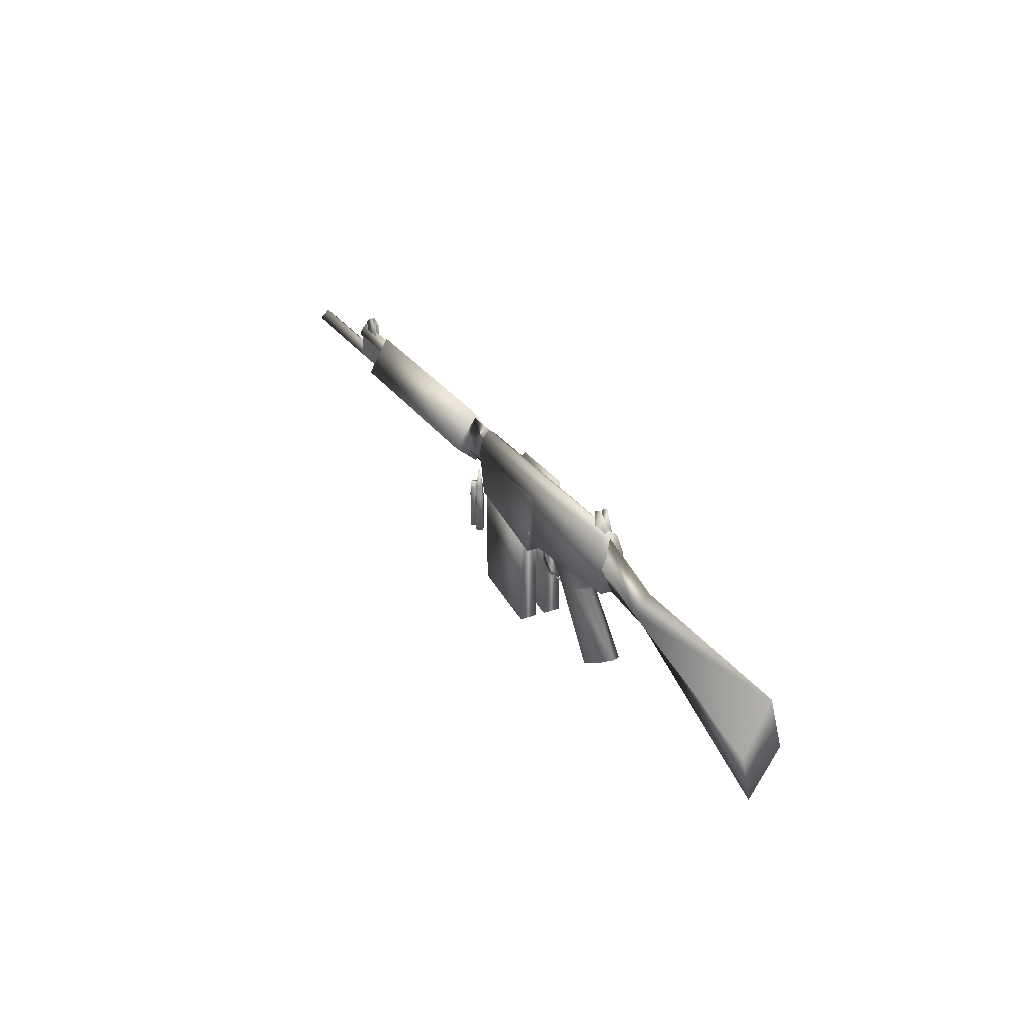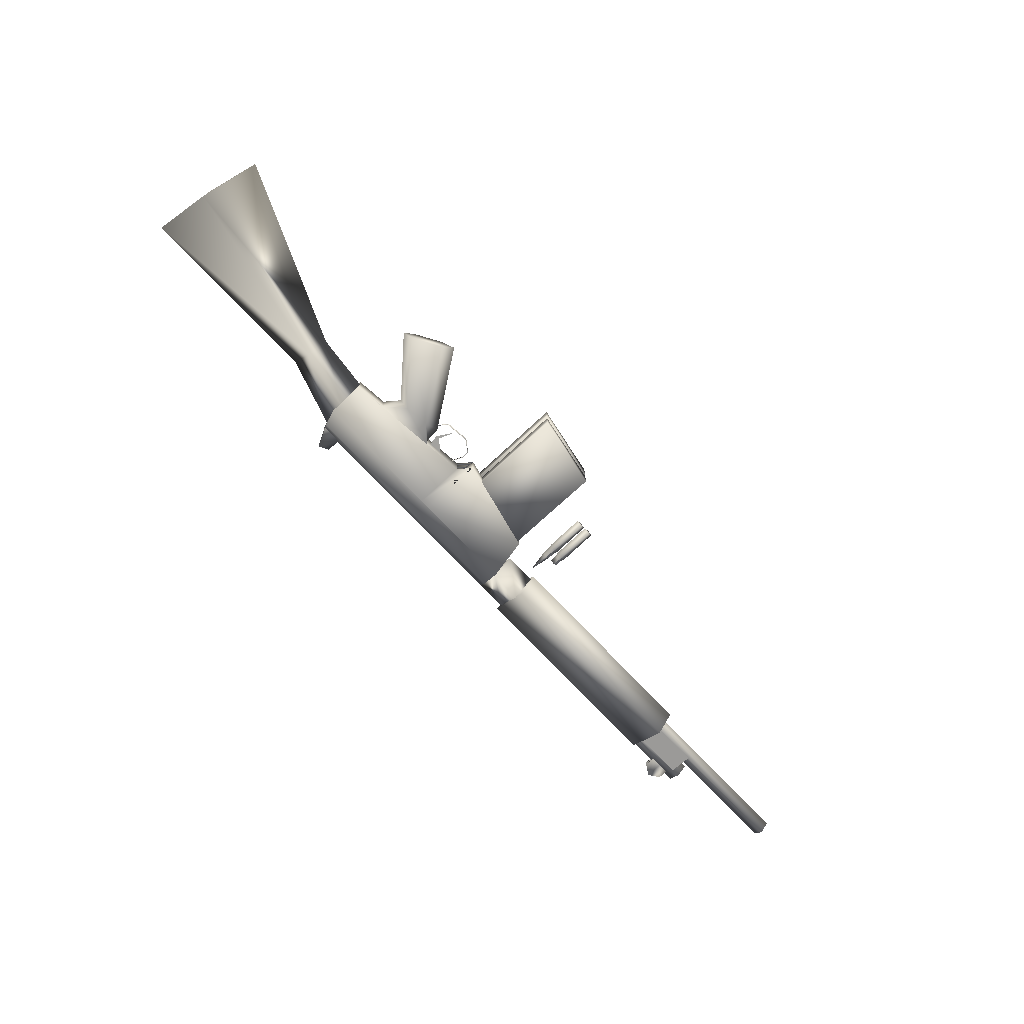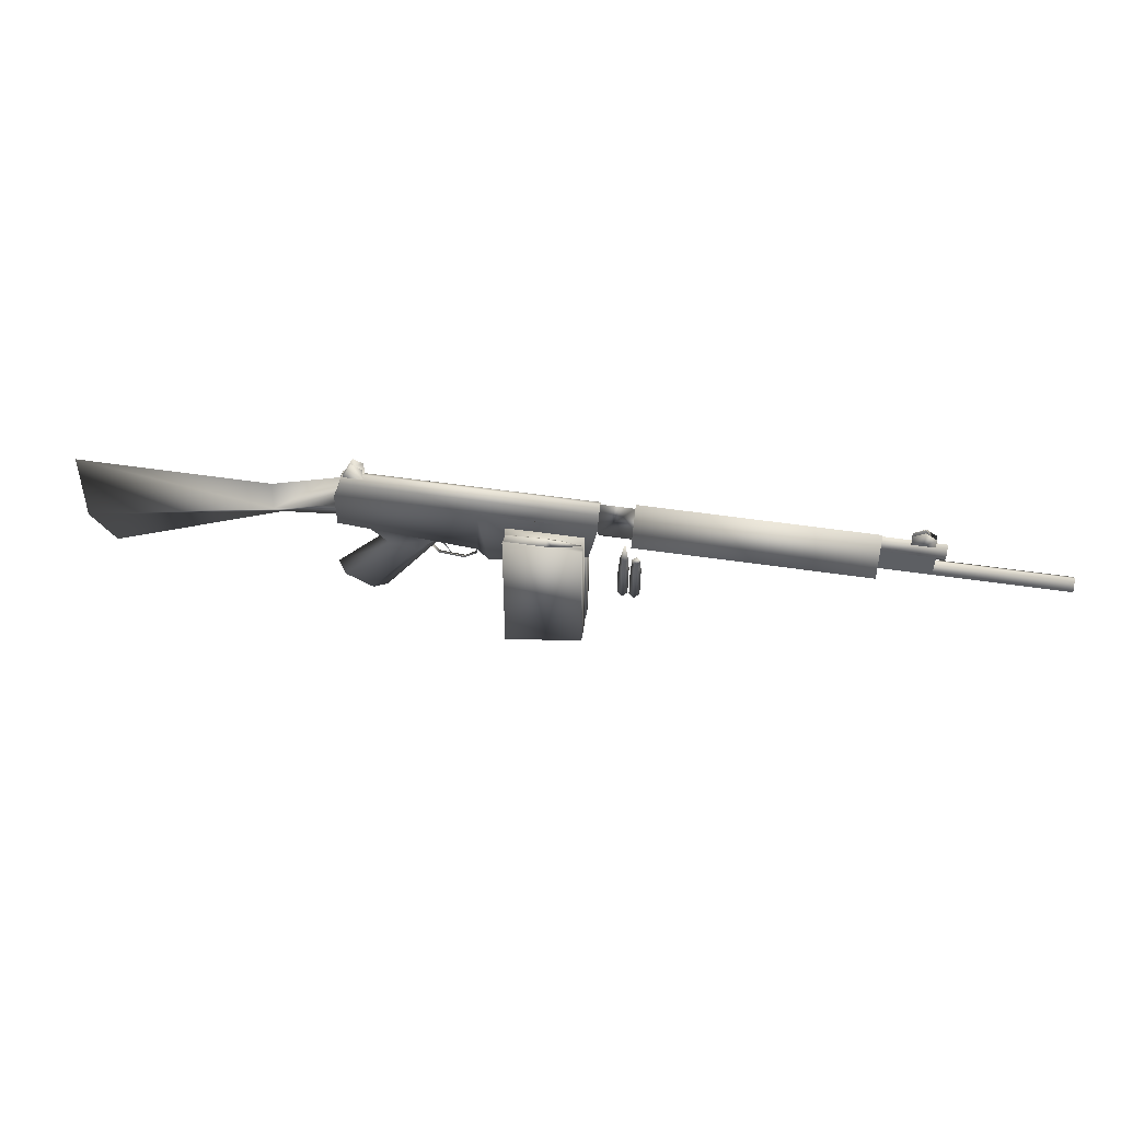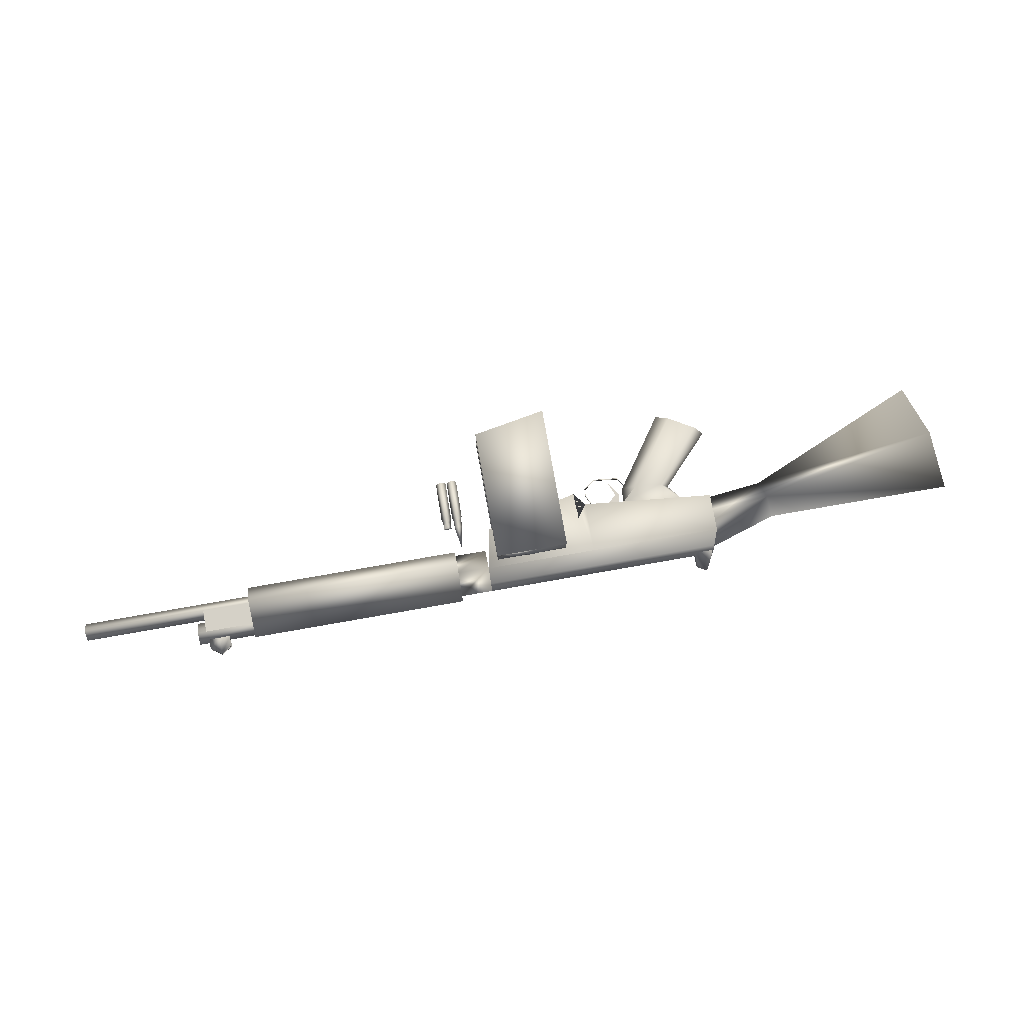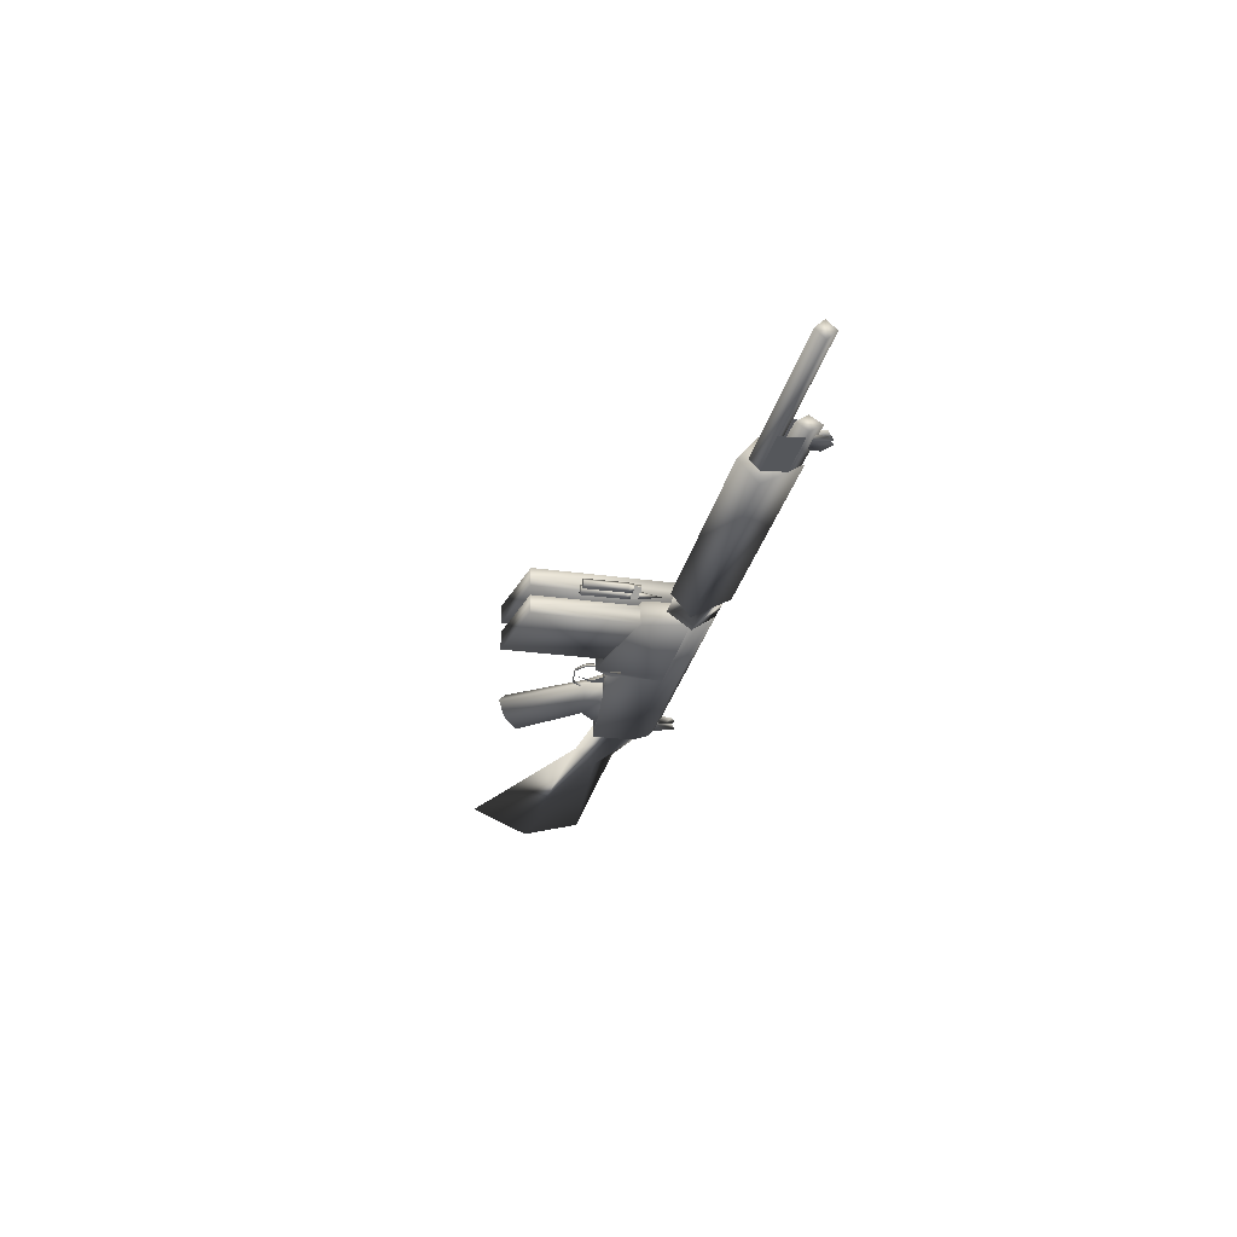
<metadata>
{"format":"obj","ext":"obj","renderer":"f3d","projection":"perspective","resolution":1024,"background":"white","views":[{"elev":28.4,"azim":-117.8,"up":"+Y"},{"elev":-72.5,"azim":-46.9,"up":"+Z"},{"elev":51.4,"azim":9.2,"up":"+Y"},{"elev":75.9,"azim":170.0,"up":"+Z"},{"elev":-27.8,"azim":78.1,"up":"+Z"}]}
</metadata>
<code>
o FAL_Magazene
v 0.2138 2.189 0.0437
v 0.2158 2.945 0.0437
v 0.5948 2.259 0.0437
v 0.591 2.946 0.0437
v 0.2138 2.189 -0.000799
v 0.216 2.91 -0.000799
v 0.5948 2.259 -0.000799
v 0.5911 2.91 -0.000799
v 0.2138 2.189 -0.0453
v 0.2158 2.945 -0.0453
v 0.5948 2.259 -0.0453
v 0.591 2.946 -0.0453
f 7 8 4 3
f 3 4 2 1
f 8 6 2 4
f 1 2 6 5
f 7 11 12 8
f 11 9 10 12
f 8 12 10 6
f 9 5 6 10
f 3 1 9 11
o FAL
v 0.6476 2.978 0.08207
v 0.1203 2.789 1e-06
v 0.1203 2.789 0.05692
v 0.118 2.977 0.05692
v 0.1223 2.649 1e-06
v 0.1223 2.649 0.05692
v 0.8133 2.978 0.08207
v -0.6096 2.784 1e-06
v -0.6096 2.977 1e-06
v 0.6059 2.762 1e-06
v 0.6479 2.977 1e-06
v 0.06883 2.717 0.05692
v 0.06883 2.977 0.05692
v 0.06883 2.717 1e-06
v 0.6479 2.977 0.05692
v 0.6059 2.762 0.05692
v -0.6096 2.977 0.05692
v -0.6096 2.784 0.05692
v -0.57 3.091 1e-06
v 0.6479 3.091 1e-06
v 0.6479 3.059 0.04082
v -0.5799 3.059 0.04082
v 0.8133 3.091 1e-06
v 0.8133 2.866 1e-06
v 0.6476 2.866 1e-06
v 0.8113 2.934 0.1074
v 1.943 2.934 0.1074
v 0.8133 2.846 1e-06
v 0.8133 3.119 1e-06
v 1.945 2.846 1e-06
v 1.945 3.119 1e-06
v 1.942 3.052 0.03772
v 2.241 3.052 0.03772
v 1.942 2.994 1e-06
v 1.942 3.109 1e-06
v 2.241 2.994 1e-06
v 2.241 3.109 1e-06
v 1.942 2.937 0.0453
v 2.835 2.937 0.0453
v 1.942 2.892 1e-06
v 1.942 2.983 1e-06
v 2.835 2.892 1e-06
v 2.835 2.983 1e-06
v 1.943 2.937 0.04529
v 2.196 2.937 0.04529
v -0.9118 2.847 0.06845
v -1.795 2.362 1e-06
v 1.943 3.052 0.03765
v 2.196 3.052 0.03765
v -0.142 2.738 0.05692
v -0.4486 2.768 1e-06
v -0.6102 2.919 0.05599
v -1.861 2.654 0.09362
v -0.4486 2.768 0.05692
v -1.899 2.946 1e-06
v -0.8944 2.75 1e-06
v -0.9292 2.945 1e-06
v -0.6094 2.781 1e-06
v -0.5809 3.057 1e-06
v -0.142 2.738 1e-06
v -0.2225 2.662 0.05692
v -0.3992 2.683 1e-06
v -0.3525 2.676 0.05692
v -0.1503 2.653 1e-06
v -0.4692 2.315 0.05692
v -0.6493 2.418 1e-06
v -0.6026 2.393 0.05692
v -0.4112 2.28 1e-06
v -0.1664 2.639 0.008094
v -0.1342 2.593 0.008094
v -0.007809 2.574 1e-06
v -0.007809 2.58 0.008094
v -0.1664 2.633 1e-06
v -0.1342 2.587 1e-06
v 0.05292 2.62 1e-06
v 0.0498 2.621 0.008094
v 0.05702 2.657 1e-06
v 0.05335 2.657 0.008094
v 0.02806 2.721 1e-06
v 0.02439 2.721 0.008094
v -0.1271 2.682 -0.00069
v -0.1083 2.679 -0.00069
v -0.1173 2.735 -0.00069
v -0.05141 2.729 -0.00069
v -0.07667 2.6 -0.00069
v -0.5205 3.178 0.01849
v -0.4698 3.151 0.01849
v -0.5516 3.121 1e-06
v -0.5678 3.079 0.0182
v -0.4691 3.079 0.0182
v -0.5678 3.091 1e-06
v 2.077 3.09 0.01187
v 2.188 3.09 0.01187
v 2.132 3.181 0.0129
v 2.132 3.09 0.01187
v 2.077 3.145 0.01256
v 2.188 3.144 0.01288
v 2.088 3.153 1e-06
v 2.088 3.106 1e-06
v 2.088 3.153 0.003032
v 2.088 3.106 0.003032
v 2.077 3.09 0.007787
v 2.132 3.181 0.008817
v 2.077 3.145 0.00847
v 0.6476 2.978 -0.08206
v 0.1203 2.789 -0.05692
v 0.118 2.977 -0.05692
v 0.1223 2.649 -0.05692
v 0.8133 2.978 -0.08206
v 0.06883 2.717 -0.05692
v 0.06883 2.977 -0.05692
v 0.6479 2.977 -0.05692
v 0.6059 2.762 -0.05692
v -0.6096 2.977 -0.05692
v -0.6096 2.784 -0.05692
v 0.6479 3.059 -0.04082
v -0.5799 3.059 -0.04082
v 0.8113 2.934 -0.1074
v 1.943 2.934 -0.1074
v 1.942 3.052 -0.03772
v 2.241 3.052 -0.03772
v 1.942 2.937 -0.0453
v 2.835 2.937 -0.0453
v 1.943 2.937 -0.04529
v 2.196 2.937 -0.04529
v -0.9118 2.847 -0.06845
v 1.943 3.052 -0.03765
v 2.196 3.052 -0.03765
v -0.142 2.738 -0.05692
v -0.6102 2.919 -0.05599
v -1.861 2.654 -0.09362
v -0.4486 2.768 -0.05692
v -0.2225 2.662 -0.05692
v -0.3525 2.676 -0.05692
v -0.4692 2.315 -0.05692
v -0.6026 2.393 -0.05692
v -0.1664 2.639 -0.008093
v -0.1342 2.593 -0.008093
v -0.007809 2.58 -0.008093
v 0.0498 2.621 -0.008093
v 0.05335 2.657 -0.008093
v 0.02439 2.721 -0.008093
v -0.5205 3.178 -0.01849
v -0.4698 3.151 -0.01849
v -0.5678 3.079 -0.0182
v -0.4691 3.079 -0.0182
v 2.077 3.09 -0.01187
v 2.188 3.09 -0.01187
v 2.132 3.181 -0.0129
v 2.132 3.09 -0.01187
v 2.077 3.145 -0.01255
v 2.188 3.144 -0.01288
v 2.088 3.153 -0.003031
v 2.088 3.106 -0.003031
v 2.077 3.09 -0.007786
v 2.132 3.181 -0.008816
v 2.077 3.145 -0.008468
v -0.1271 2.682 0.000681
v -0.1083 2.679 0.000681
v -0.1173 2.735 0.000681
v -0.05141 2.729 0.000681
v -0.07667 2.6 0.000681
f 14 17 18 15
f 37 36 19 13
f 18 16 25 24 15
f 30 29 21 20
f 29 25 16 27 33 34
f 20 63 72 26 24 62 66 30
f 22 23 27 28
f 24 25 29 30 66 62
f 28 27 16 18
f 17 22 28 18
f 26 14 15 24
f 32 31 34 33
f 21 29 34 31
f 27 23 32 33
f 35 32 13 19
f 13 32 37
f 42 43 39
f 40 42 39 38
f 43 41 38 39
f 38 41 40
f 48 49 45
f 46 48 45 44
f 49 47 44 45
f 54 55 51
f 52 54 51 50
f 55 53 50 51
f 81 85 86 82
f 56 57 61 60
f 72 62 73 76
f 83 87 88 84
f 65 67 59
f 68 70 64 58
f 71 69 58 64
f 66 63 74 75
f 75 74 78 79
f 58 69 67 65
f 68 58 65 59
f 62 66 75 73
f 77 79 78 80
f 73 75 79 77
f 86 83 84 82
f 76 73 77 80
f 87 89 90 88
f 89 91 92 90
f 93 95 96 94
f 94 97 93
f 98 100 101
f 98 101 102 99
f 100 103 101
f 104 107 106 108
f 107 105 109 106
f 110 111 113 112
f 108 106 115 116
f 104 108 116 114
f 14 118 120 17
f 37 117 121 36
f 120 118 122 123 119
f 127 20 21 126
f 126 129 128 124 119 123
f 20 127 144 141 122 26 72 63
f 22 125 124 23
f 122 141 144 127 126 123
f 125 120 119 124
f 17 120 125 22
f 26 122 118 14
f 32 128 129 31
f 21 31 129 126
f 124 128 32 23
f 35 121 117 32
f 117 37 32
f 42 131 43
f 40 130 131 42
f 43 131 130 41
f 130 40 41
f 48 133 49
f 46 132 133 48
f 49 133 132 47
f 54 135 55
f 52 134 135 54
f 55 135 134 53
f 149 150 86 85
f 136 139 140 137
f 72 76 145 141
f 83 151 152 87
f 143 59 67
f 68 138 142 70
f 71 142 138 69
f 144 146 74 63
f 146 148 78 74
f 138 143 67 69
f 68 59 143 138
f 141 145 146 144
f 147 80 78 148
f 145 147 148 146
f 86 150 151 83
f 76 80 147 145
f 87 152 153 89
f 89 153 154 91
f 155 157 100
f 155 156 158 157
f 100 157 103
f 159 163 161 162
f 162 161 164 160
f 110 165 166 111
f 163 169 168 161
f 159 167 169 163
f 81 149 150 82
f 82 150 151 84
f 84 151 152 88
f 88 152 153 90
f 90 153 154 92
f 170 171 173 172
f 171 170 174
f 99 102 100 98
f 156 155 100 158
f 102 158 100
f 169 167 160 168
f 116 115 105 114
f 109 105 115 106
f 161 168 160 164
o 308_Bullet
v 0.7693 2.676 0.02006
v 0.7891 2.675 -0.0019
v 0.7697 2.71 0.01945
v 0.7898 2.71 -0.0019
v 0.7668 2.452 0.024
v 0.769 2.65 0.024
v 0.7401 2.452 -0.0019
v 0.7423 2.651 -0.0019
v 0.7925 2.452 -0.0019
v 0.7947 2.65 -0.0019
v 0.7693 2.676 0.02006
v 0.7485 2.676 -0.0019
v 0.7697 2.71 0.01945
v 0.7486 2.71 -0.0019
v 0.771 2.822 -0.0019
v 0.7668 2.452 -0.02656
v 0.769 2.65 -0.02656
v 0.7693 2.676 -0.02262
v 0.7697 2.71 -0.02201
f 175 176 178 177
f 183 184 180 179
f 180 184 176 185
f 179 180 182 181
f 185 176 178 187
f 182 180 185 186
f 187 178 189
f 186 185 187 188
f 188 187 189
f 183 190 191 184
f 191 192 176 184
f 190 181 182 191
f 182 186 192 191
f 193 189 178
f 186 188 193 192
f 188 189 193
f 181 190 183 179
f 176 192 193 178
o FAL_Magazene.Full
v 0.2138 2.189 0.1806
v 0.2158 2.945 0.1806
v 0.5948 2.259 0.1806
v 0.591 2.946 0.1806
v 0.2138 2.189 0.1361
v 0.216 2.91 0.1361
v 0.5948 2.259 0.1361
v 0.5911 2.91 0.1361
v 0.2138 2.189 0.09156
v 0.2158 2.945 0.09156
v 0.5948 2.259 0.09156
v 0.591 2.946 0.09156
v 0.4445 2.933 0.159
v 0.4455 2.913 0.1371
v 0.4787 2.934 0.1584
v 0.4797 2.914 0.1371
v 0.2211 2.922 0.163
v 0.4193 2.931 0.163
v 0.2198 2.949 0.1371
v 0.418 2.958 0.1371
v 0.2223 2.896 0.1371
v 0.4205 2.906 0.1371
v 0.4445 2.933 0.159
v 0.4435 2.953 0.1371
v 0.4455 2.913 0.1371
v 0.4787 2.934 0.1584
v 0.4777 2.955 0.1371
v 0.4797 2.914 0.1371
v 0.5907 2.94 0.1371
v 0.2211 2.922 0.1124
v 0.4193 2.931 0.1124
v 0.4445 2.933 0.1163
v 0.4787 2.934 0.1169
f 200 201 197 196
f 196 197 195 194
f 201 199 195 197
f 194 195 199 198
f 200 204 205 201
f 204 202 203 205
f 201 205 203 199
f 202 198 199 203
f 196 194 202 204
f 206 207 209 208
f 211 215 218 216
f 210 211 213 212
f 216 218 221 219
f 213 211 216 217
f 219 221 222
f 217 216 219 220
f 220 219 222
f 224 225 218 215
f 223 212 213 224
f 213 217 225 224
f 226 222 221
f 217 220 226 225
f 220 222 226
f 212 223 214 210
o 308_Bullet.empty
v 0.8282 2.676 0.02006
v 0.848 2.675 -0.0019
v 0.8286 2.71 0.01945
v 0.8487 2.71 -0.0019
v 0.8257 2.452 0.024
v 0.8279 2.65 0.024
v 0.799 2.452 -0.0019
v 0.8012 2.651 -0.0019
v 0.8514 2.452 -0.0019
v 0.8536 2.65 -0.0019
v 0.8282 2.676 0.02006
v 0.8074 2.676 -0.0019
v 0.8075 2.71 -0.0019
v 0.8257 2.452 -0.02656
v 0.8279 2.65 -0.02656
v 0.8282 2.676 -0.02262
v 0.8286 2.71 -0.02201
f 227 228 230 229
f 235 236 232 231
f 232 236 228 237
f 231 232 234 233
f 237 228 230 229
f 234 232 237 238
f 238 237 229 239
f 235 240 241 236
f 241 242 228 236
f 240 233 234 241
f 234 238 242 241
f 238 239 243 242
f 233 240 235 231
f 228 242 243 230
f 230 243 239 229

</code>
